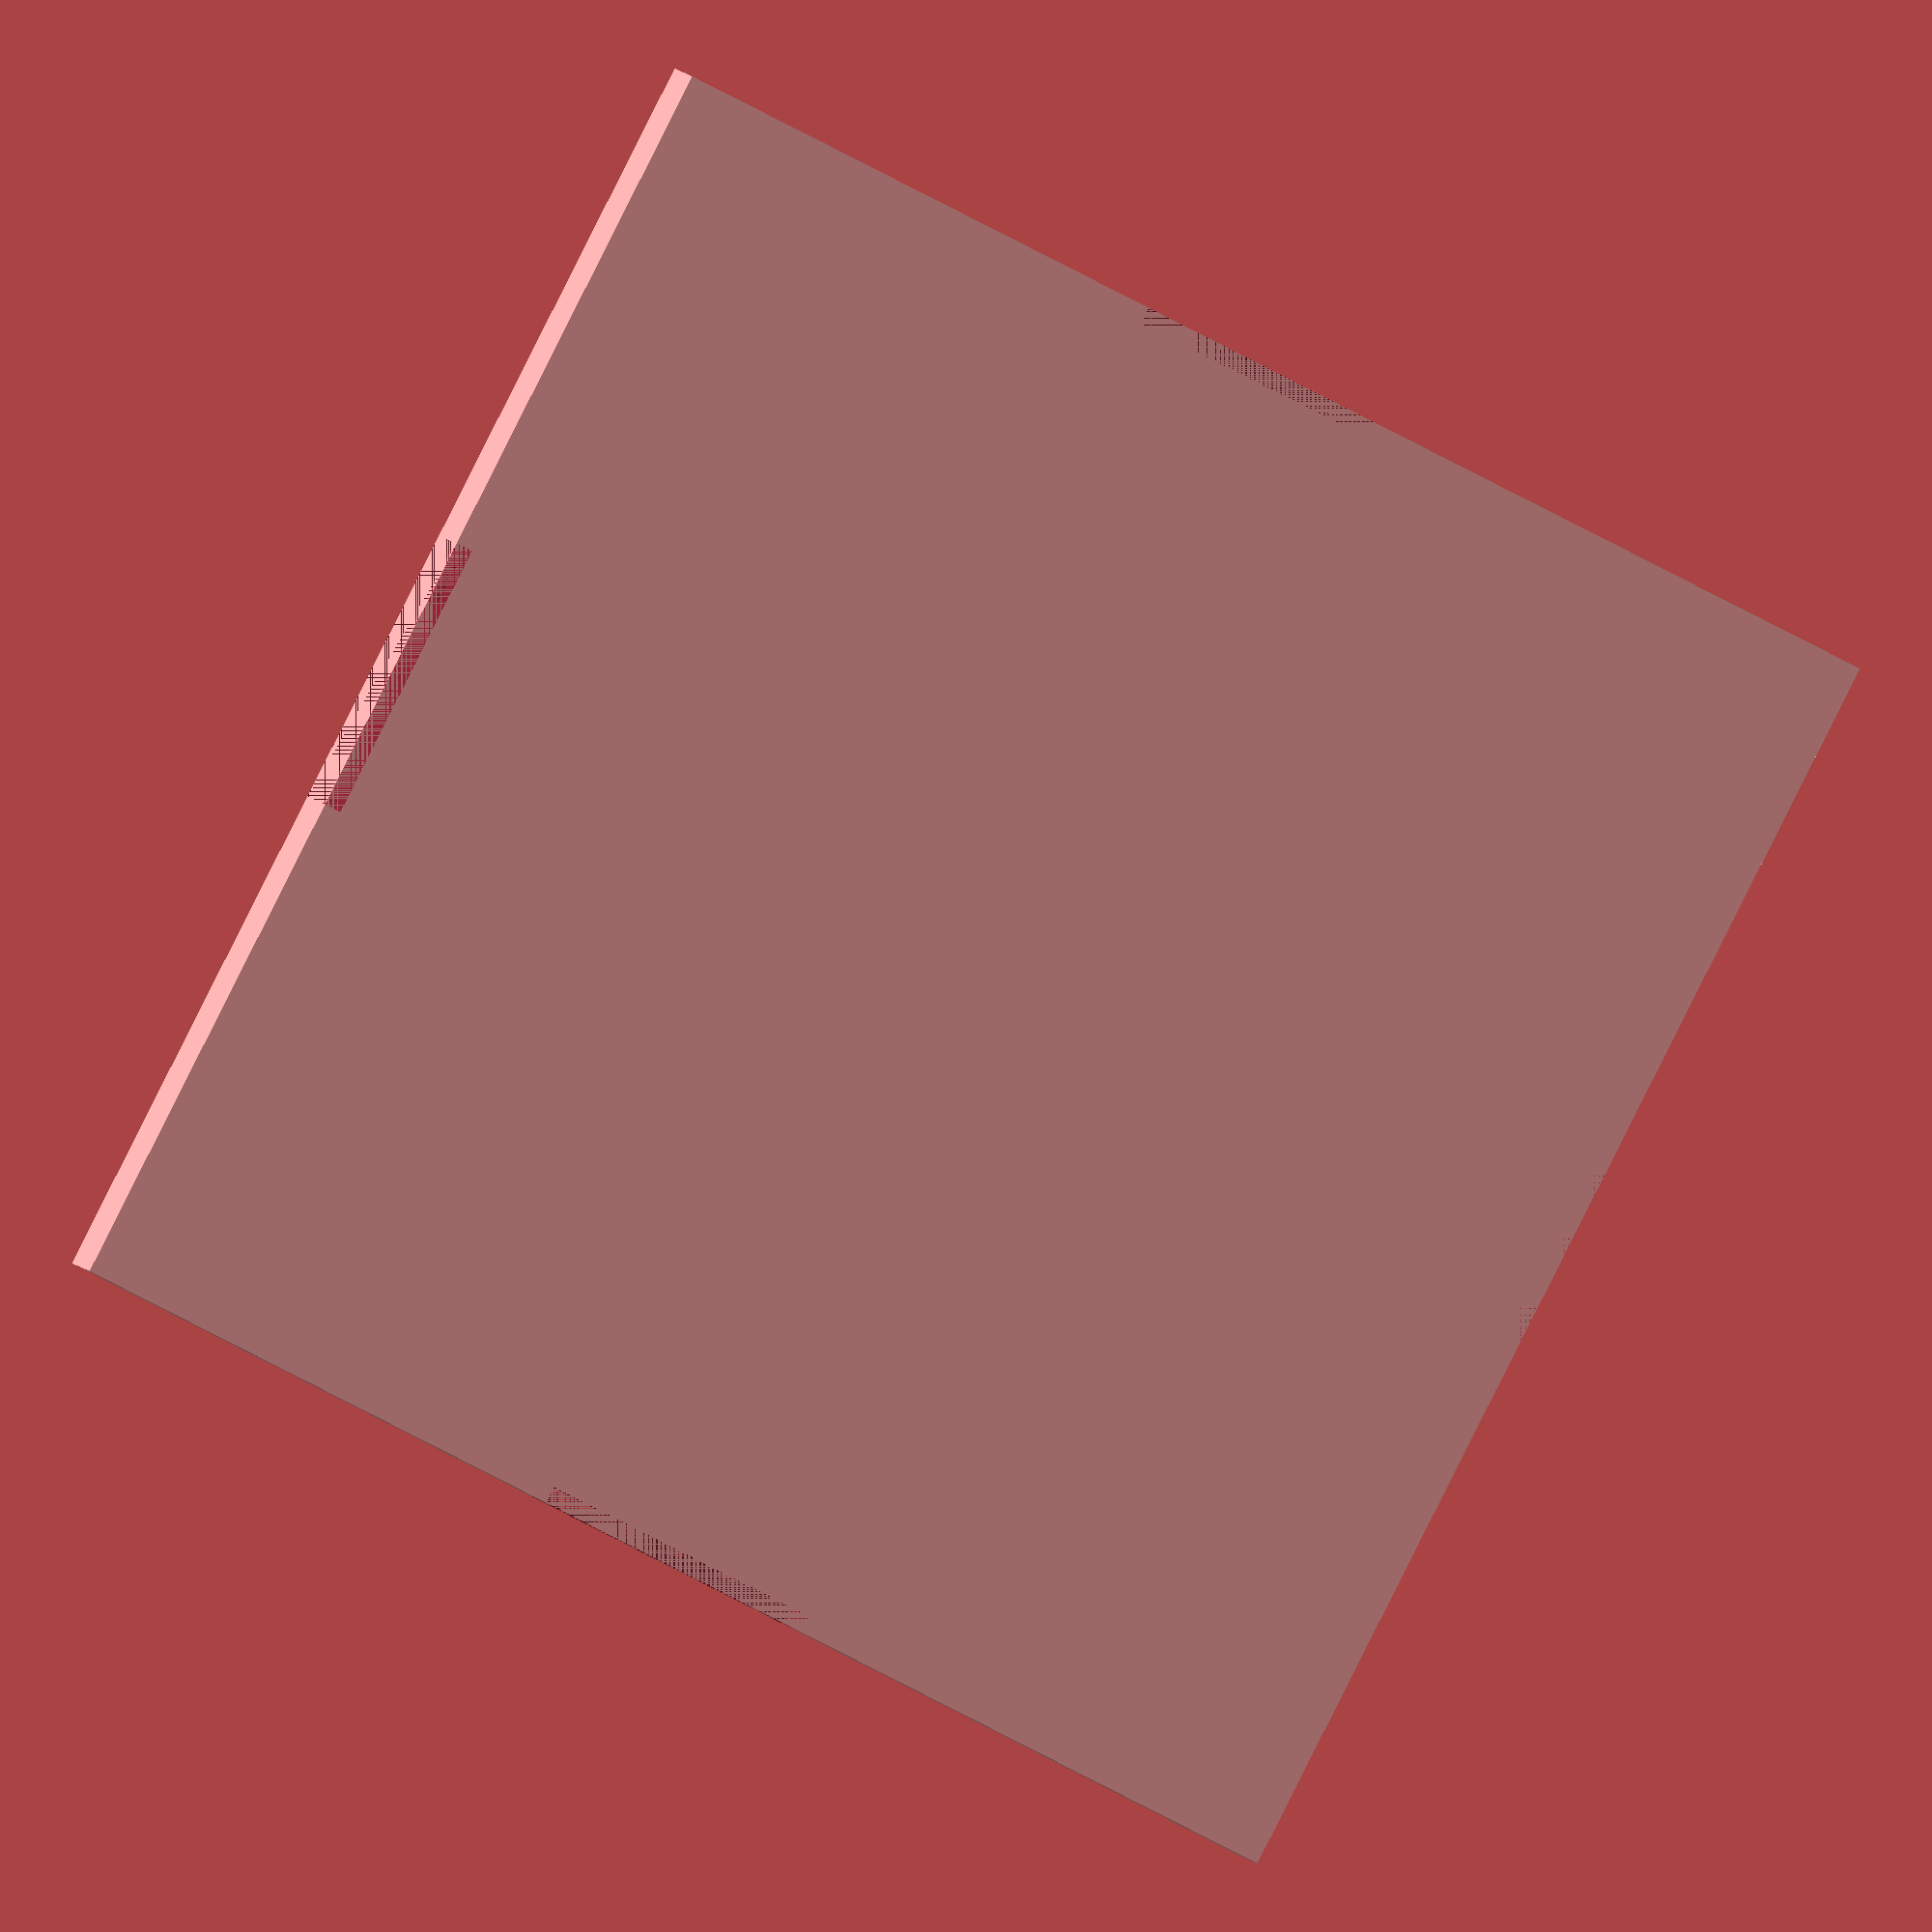
<openscad>
length = 110;
width = 110;

height = 3;
rimHeight = 5;
rimThickness = 1.5;
notchLength = 25;
//Based on washer size:
washerDiameter = 16.25;
washerHeight = 1.4;
rimPadding = 1.5;
totalHeight = height + rimHeight;

totalLength = length + rimThickness * 2 + rimPadding;
totalWidth = width + rimThickness * 2 + rimPadding;


pillarSideLength = 18;

magnetBaseInnerDiameter = 15.4;
spaceBetweenCircles = 2;
wallThickness = spaceBetweenCircles;
pillarSideOffset = .5;

difference() {
    cube([totalLength, totalWidth, height + rimHeight]);
    translate([rimThickness, rimThickness, height])
        cube([length + rimPadding, width + rimPadding, rimHeight]);
    
    translate([totalLength/2 - notchLength/2, 0, 0])
        cube([notchLength, rimThickness, totalHeight]);
    translate([totalLength/2 - notchLength/2, totalWidth-rimThickness, 0])
        cube([notchLength, rimThickness, totalHeight]);


    translate([0, totalWidth/2 - notchLength/2, 0])
        cube([rimThickness, notchLength, totalHeight]);
    translate([totalLength-rimThickness, totalWidth/2 - notchLength/2, 0])
        cube([rimThickness, notchLength, totalHeight]);
    
    translate([totalLength/2, totalWidth/2, height - washerHeight])
        cylinder(washerHeight, d=washerDiameter);
}

</openscad>
<views>
elev=175.1 azim=152.7 roll=10.9 proj=o view=solid
</views>
